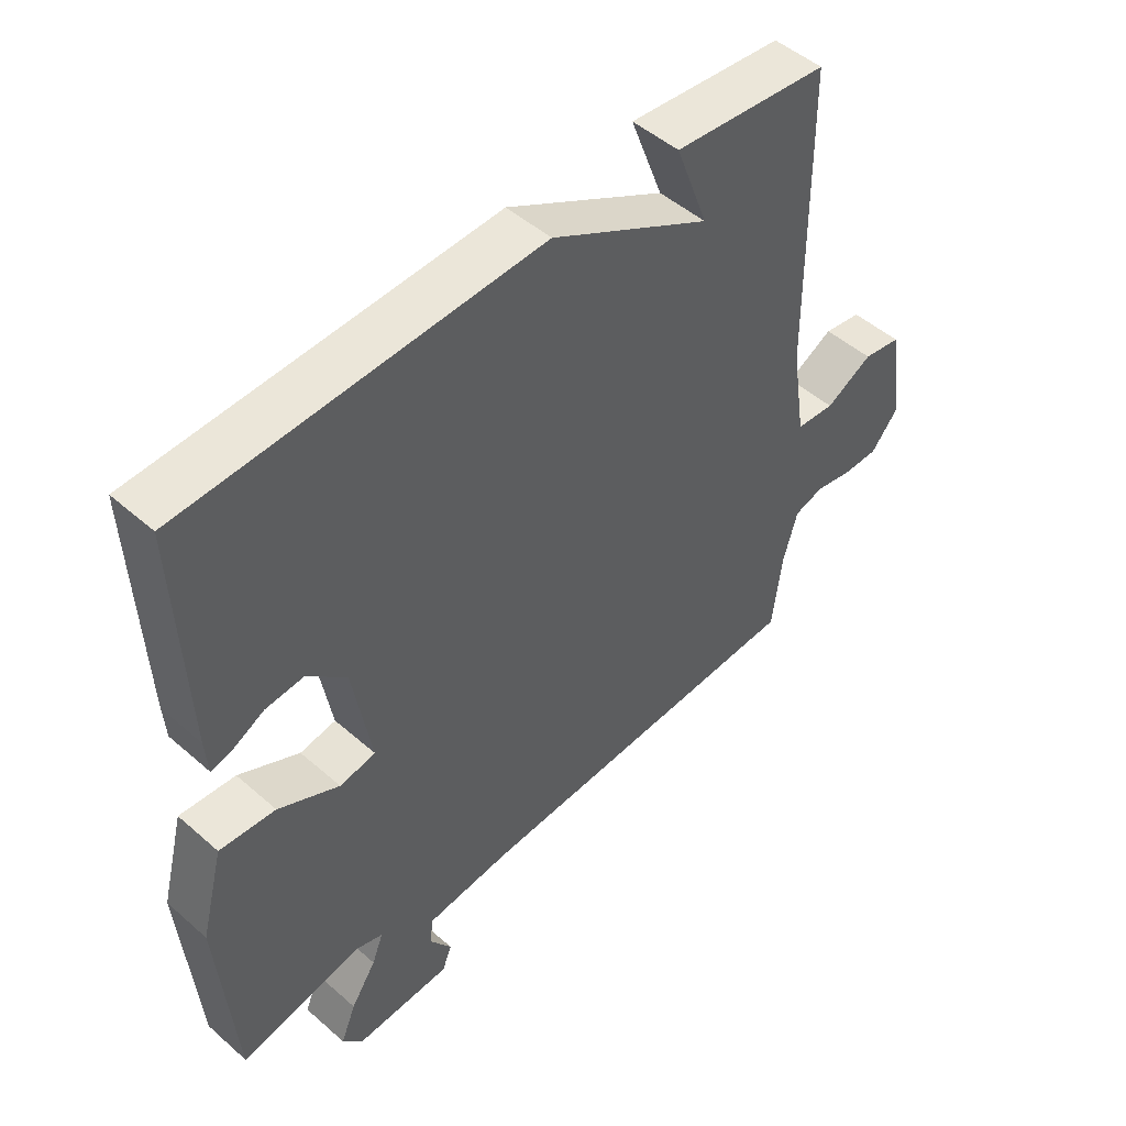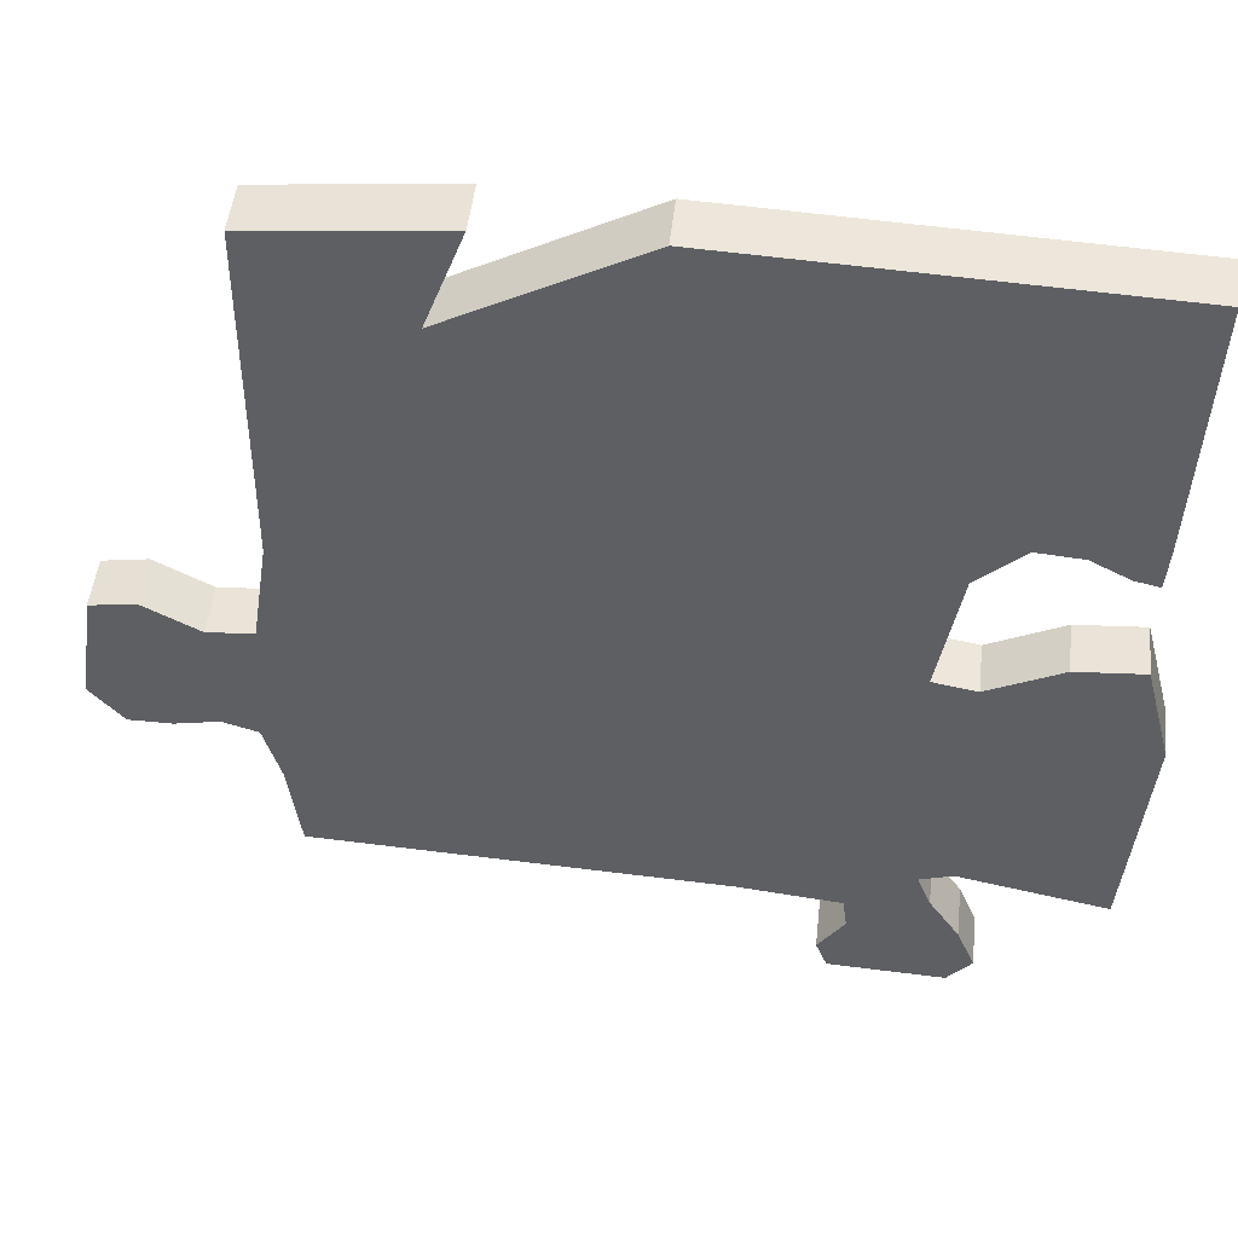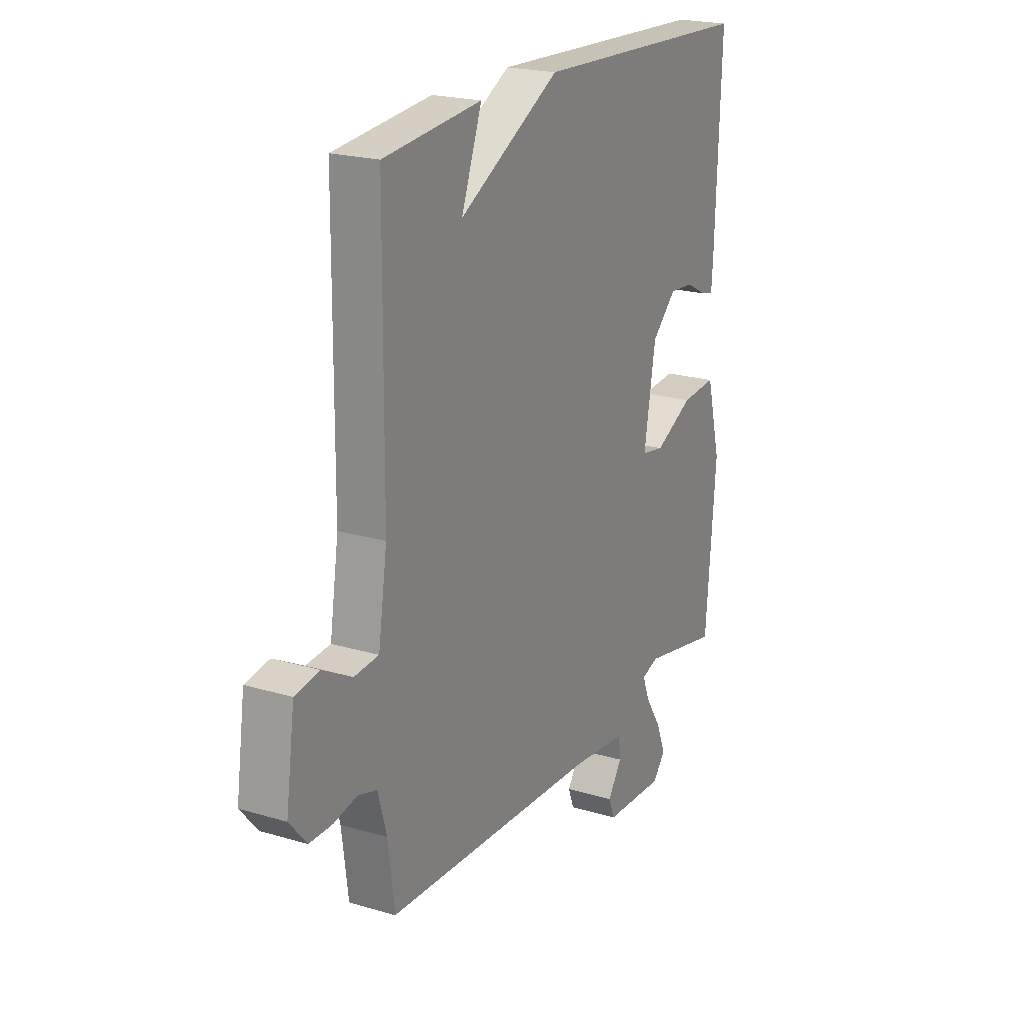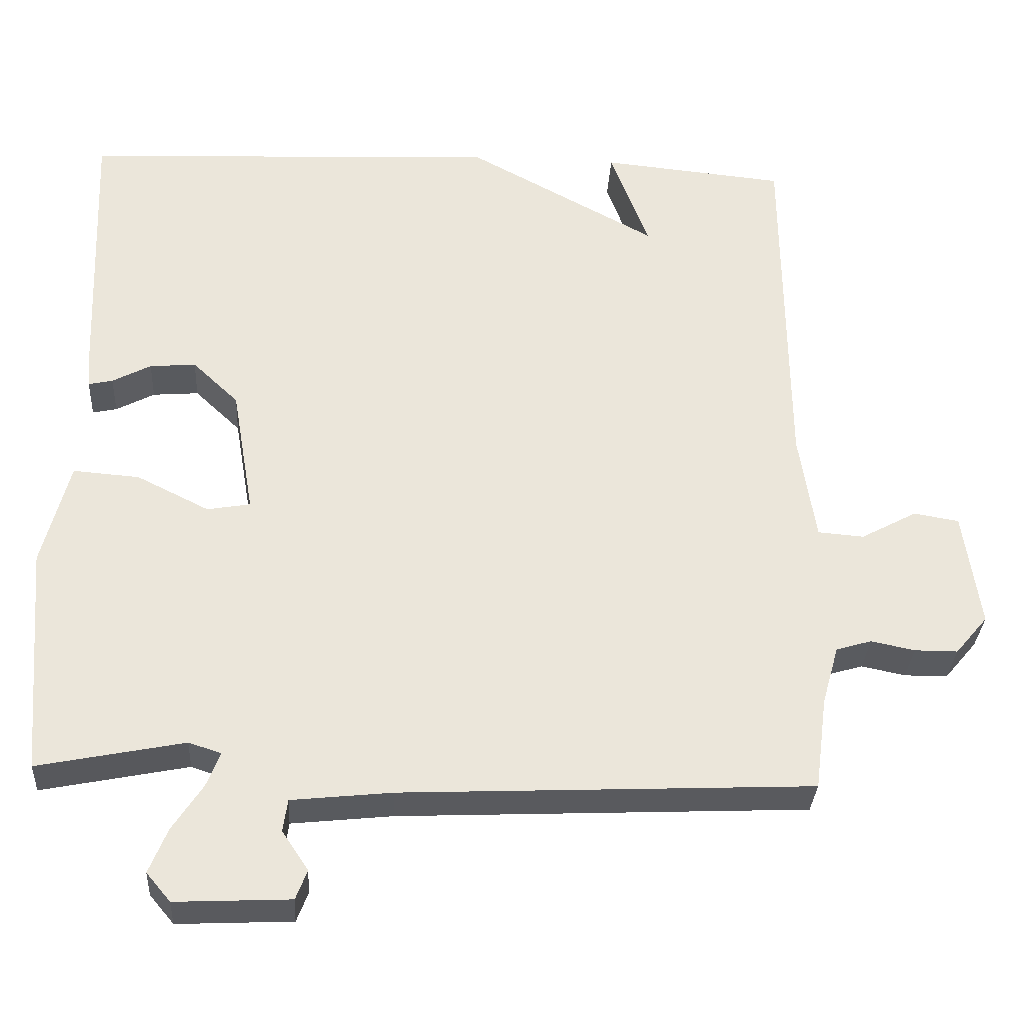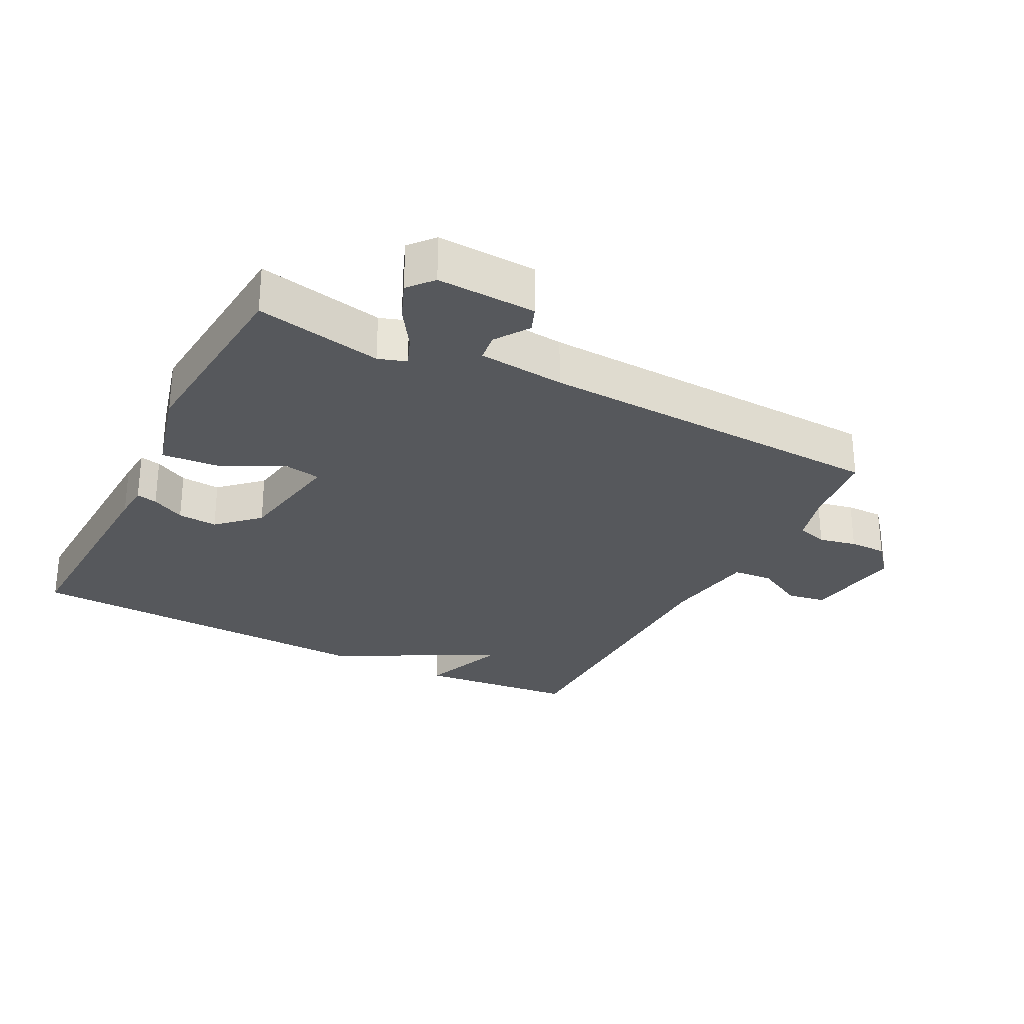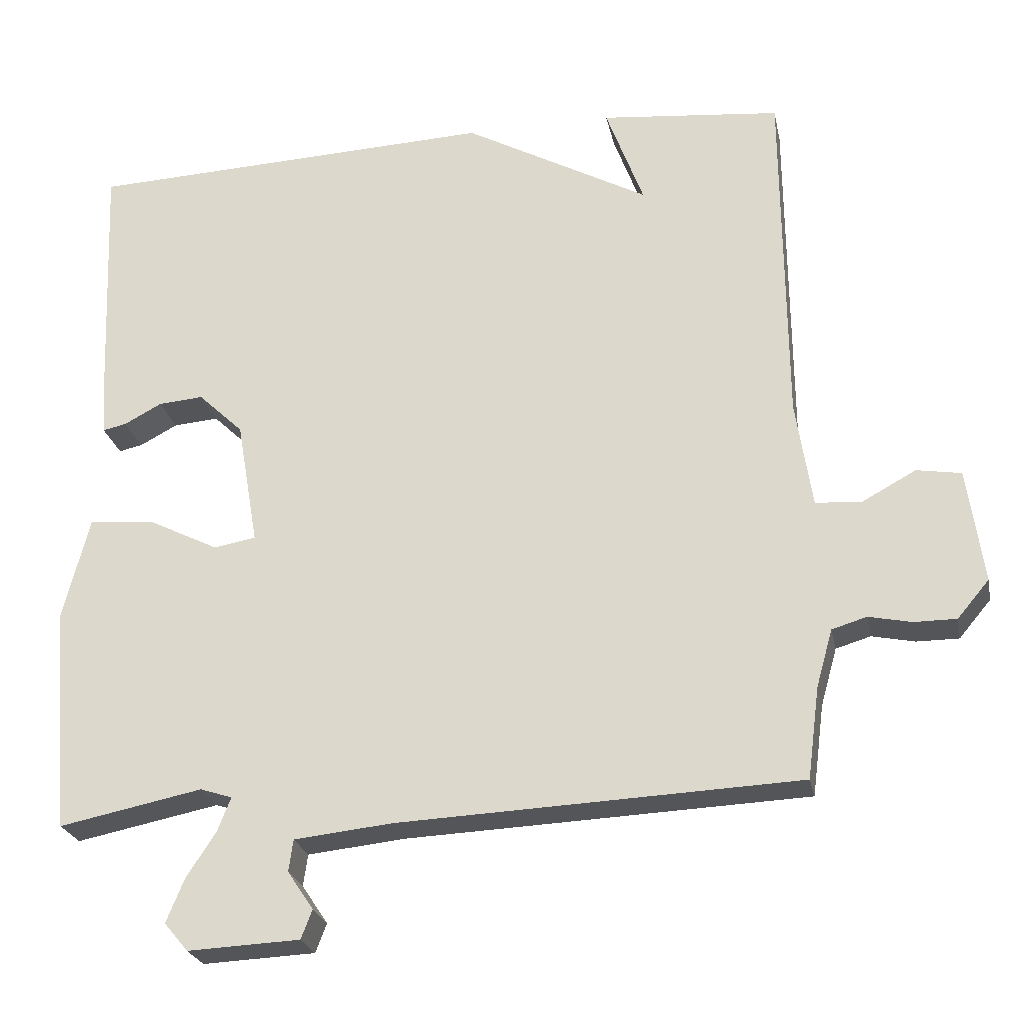
<metadata>
{"format":"obj","ext":"obj","renderer":"f3d","projection":"perspective","resolution":1024,"background":"white","views":[{"elev":49.0,"azim":134.2,"up":"+Z"},{"elev":48.9,"azim":6.4,"up":"+Z"},{"elev":21.3,"azim":-62.1,"up":"+Z"},{"elev":-32.1,"azim":176.7,"up":"+Z"},{"elev":-28.1,"azim":152.8,"up":"+Y"},{"elev":-24.5,"azim":-168.6,"up":"+Z"}]}
</metadata>
<code>
v 0.5 0.07 0.5
v 0.486 0.07 0.144
v 0.482 0.07 0.089
v 0.45 0.07 0.096
v 0.399 0.07 0.123
v 0.338 0.07 0.128
v 0.277 0.07 0.07
v 0.248 0.07 -0.1
v 0.305 0.07 -0.11
v 0.401 0.07 -0.062
v 0.489 0.07 -0.055
v 0.525 0.07 -0.194
v 0.5 0.07 -0.5
v 0.306 0.07 -0.461
v 0.263 0.07 -0.475
v 0.281 0.07 -0.521
v 0.321 0.07 -0.582
v 0.345 0.07 -0.641
v 0.313 0.07 -0.679
v 0.161 0.07 -0.672
v 0.146 0.07 -0.633
v 0.181 0.07 -0.581
v 0.175 0.07 -0.538
v 0.042 0.07 -0.524
v -0.5 0.07 -0.5
v -0.516 0.07 -0.377
v -0.538 0.07 -0.299
v -0.585 0.07 -0.285
v -0.643 0.07 -0.297
v -0.7 0.07 -0.297
v -0.743 0.07 -0.246
v -0.721 0.07 -0.092
v -0.661 0.07 -0.082
v -0.587 0.07 -0.122
v -0.526 0.07 -0.117
v -0.504 0.07 0.027
v -0.5 0.07 0.5
v -0.256 0.07 0.524
v -0.307 0.07 0.387
v -0.056 0.07 0.524
v 0.5 0 0.5
v 0.486 0 0.144
v 0.482 0 0.089
v 0.45 0 0.096
v 0.399 0 0.123
v 0.338 0 0.128
v 0.277 0 0.07
v 0.248 0 -0.1
v 0.305 0 -0.11
v 0.401 0 -0.062
v 0.489 0 -0.055
v 0.525 0 -0.194
v 0.5 0 -0.5
v 0.306 0 -0.461
v 0.263 0 -0.475
v 0.281 0 -0.521
v 0.321 0 -0.582
v 0.345 0 -0.641
v 0.313 0 -0.679
v 0.161 0 -0.672
v 0.146 0 -0.633
v 0.181 0 -0.581
v 0.175 0 -0.538
v 0.042 0 -0.524
v -0.5 0 -0.5
v -0.516 0 -0.377
v -0.538 0 -0.299
v -0.585 0 -0.285
v -0.643 0 -0.297
v -0.7 0 -0.297
v -0.743 0 -0.246
v -0.721 0 -0.092
v -0.661 0 -0.082
v -0.587 0 -0.122
v -0.526 0 -0.117
v -0.504 0 0.027
v -0.5 0 0.5
v -0.256 0 0.524
v -0.307 0 0.387
v -0.056 0 0.524
f 39 40 1 2
f 36 37 38 39
f 35 36 39
f 32 33 34
f 31 32 34
f 30 31 34
f 29 30 34
f 28 29 34
f 27 28 34 35
f 26 27 35 39
f 24 25 26 39
f 20 21 22
f 19 20 22
f 18 19 22
f 17 18 22
f 16 17 22
f 15 16 22 23
f 12 13 14
f 11 12 14
f 10 11 14
f 9 10 14
f 8 9 14 15
f 2 3 4 5
f 2 5 6
f 39 2 6
f 23 24 39
f 15 23 39
f 8 15 39
f 7 8 39
f 6 7 39
f 42 41 80 79
f 79 78 77 76
f 79 76 75
f 74 73 72
f 74 72 71
f 74 71 70
f 74 70 69
f 74 69 68
f 75 74 68 67
f 79 75 67 66
f 79 66 65 64
f 62 61 60
f 62 60 59
f 62 59 58
f 62 58 57
f 62 57 56
f 63 62 56 55
f 54 53 52
f 54 52 51
f 54 51 50
f 54 50 49
f 55 54 49 48
f 45 44 43 42
f 46 45 42
f 46 42 79
f 79 64 63
f 79 63 55
f 79 55 48
f 79 48 47
f 79 47 46
f 1 41 42 2
f 2 42 43 3
f 3 43 44 4
f 4 44 45 5
f 5 45 46 6
f 6 46 47 7
f 7 47 48 8
f 8 48 49 9
f 9 49 50 10
f 10 50 51 11
f 11 51 52 12
f 12 52 53 13
f 13 53 54 14
f 14 54 55 15
f 15 55 56 16
f 16 56 57 17
f 17 57 58 18
f 18 58 59 19
f 19 59 60 20
f 20 60 61 21
f 21 61 62 22
f 22 62 63 23
f 23 63 64 24
f 24 64 65 25
f 25 65 66 26
f 26 66 67 27
f 27 67 68 28
f 28 68 69 29
f 29 69 70 30
f 30 70 71 31
f 31 71 72 32
f 32 72 73 33
f 33 73 74 34
f 34 74 75 35
f 35 75 76 36
f 36 76 77 37
f 37 77 78 38
f 38 78 79 39
f 39 79 80 40
f 40 80 41 1

</code>
